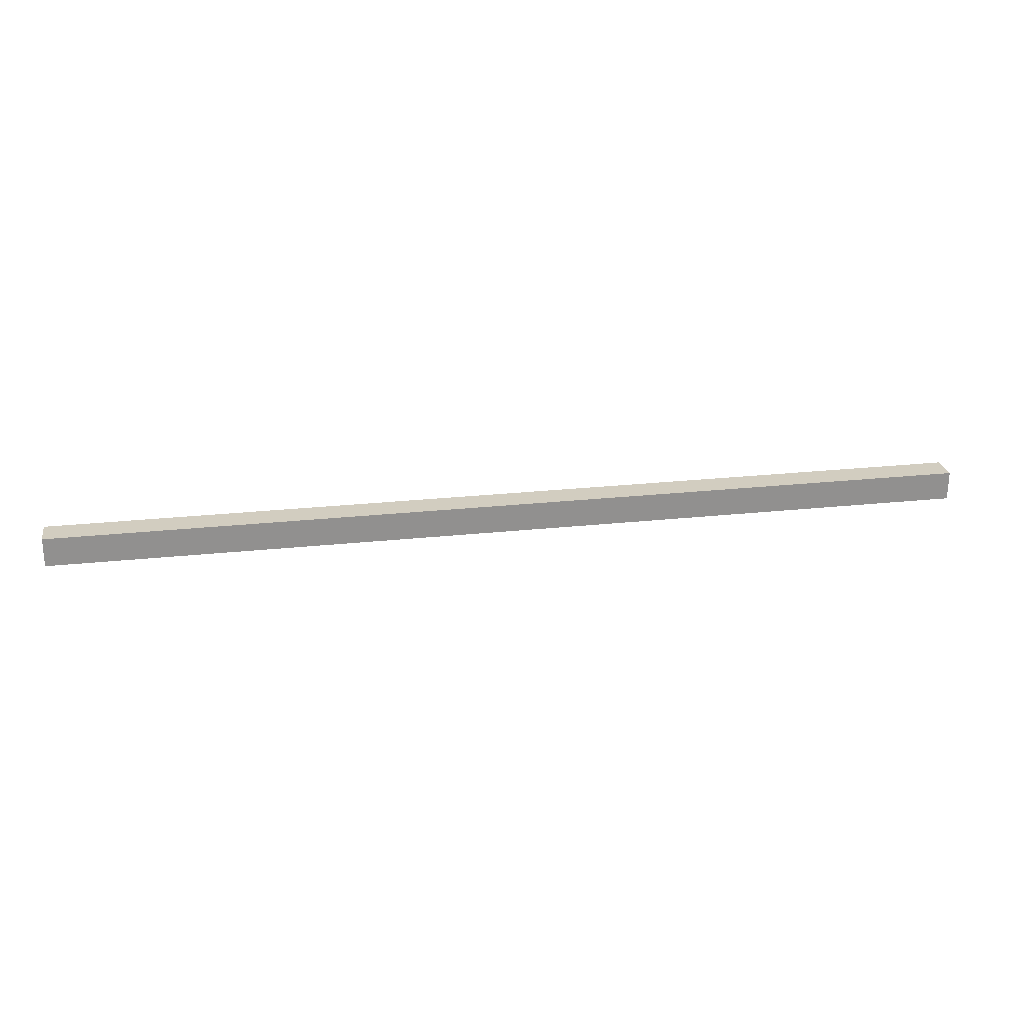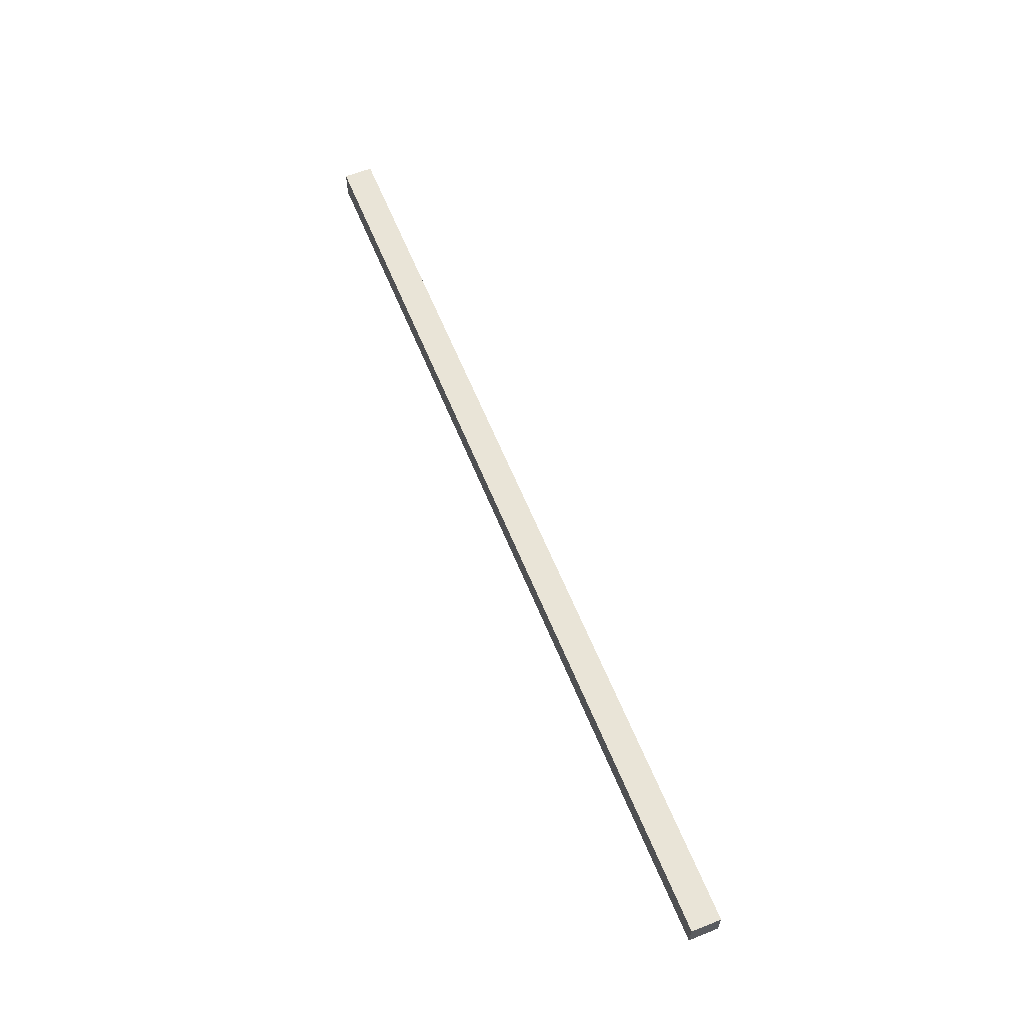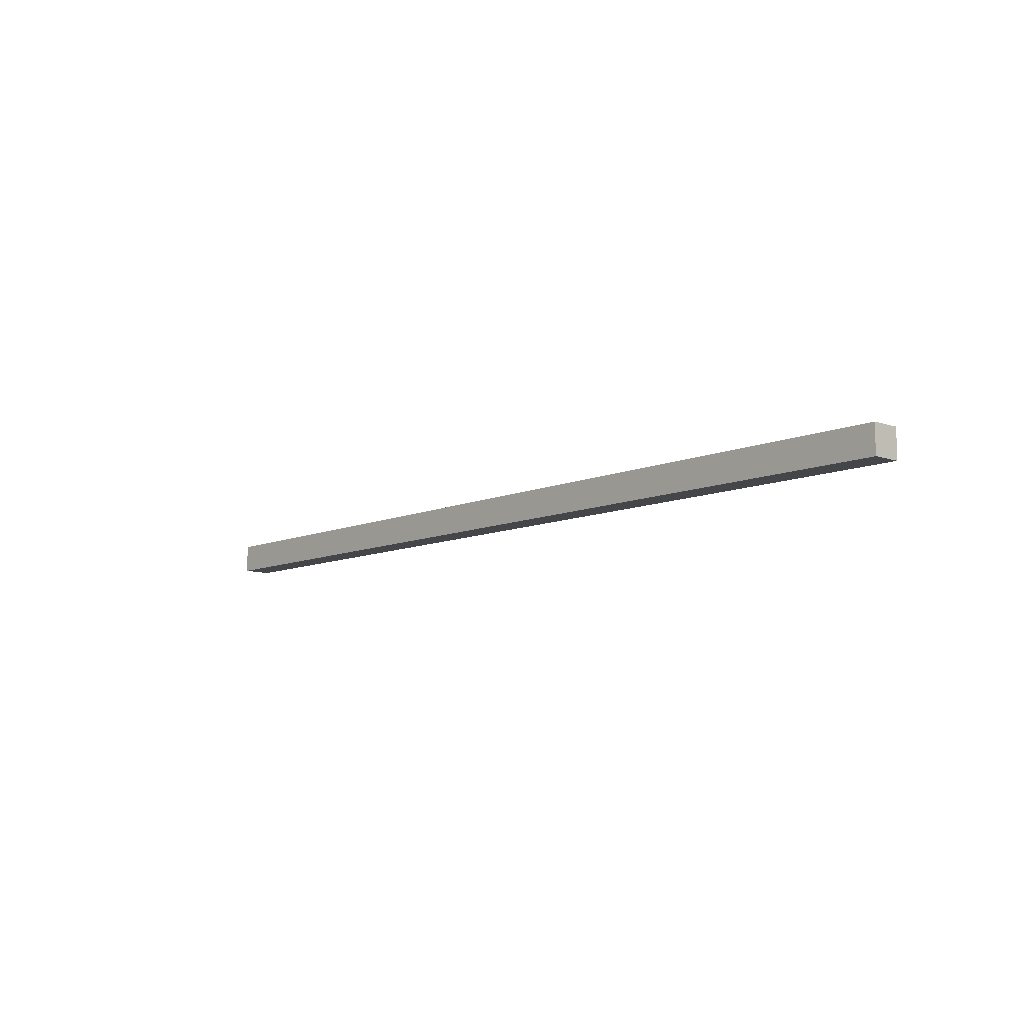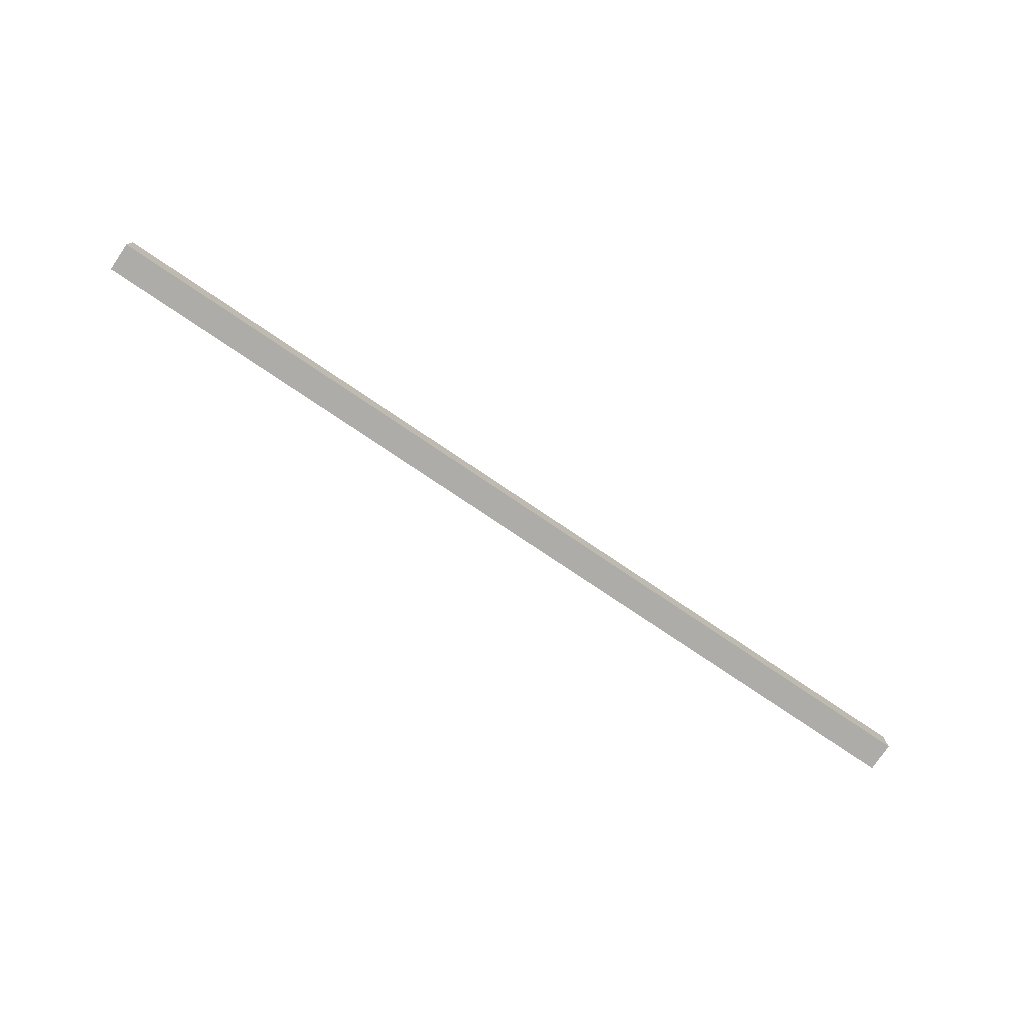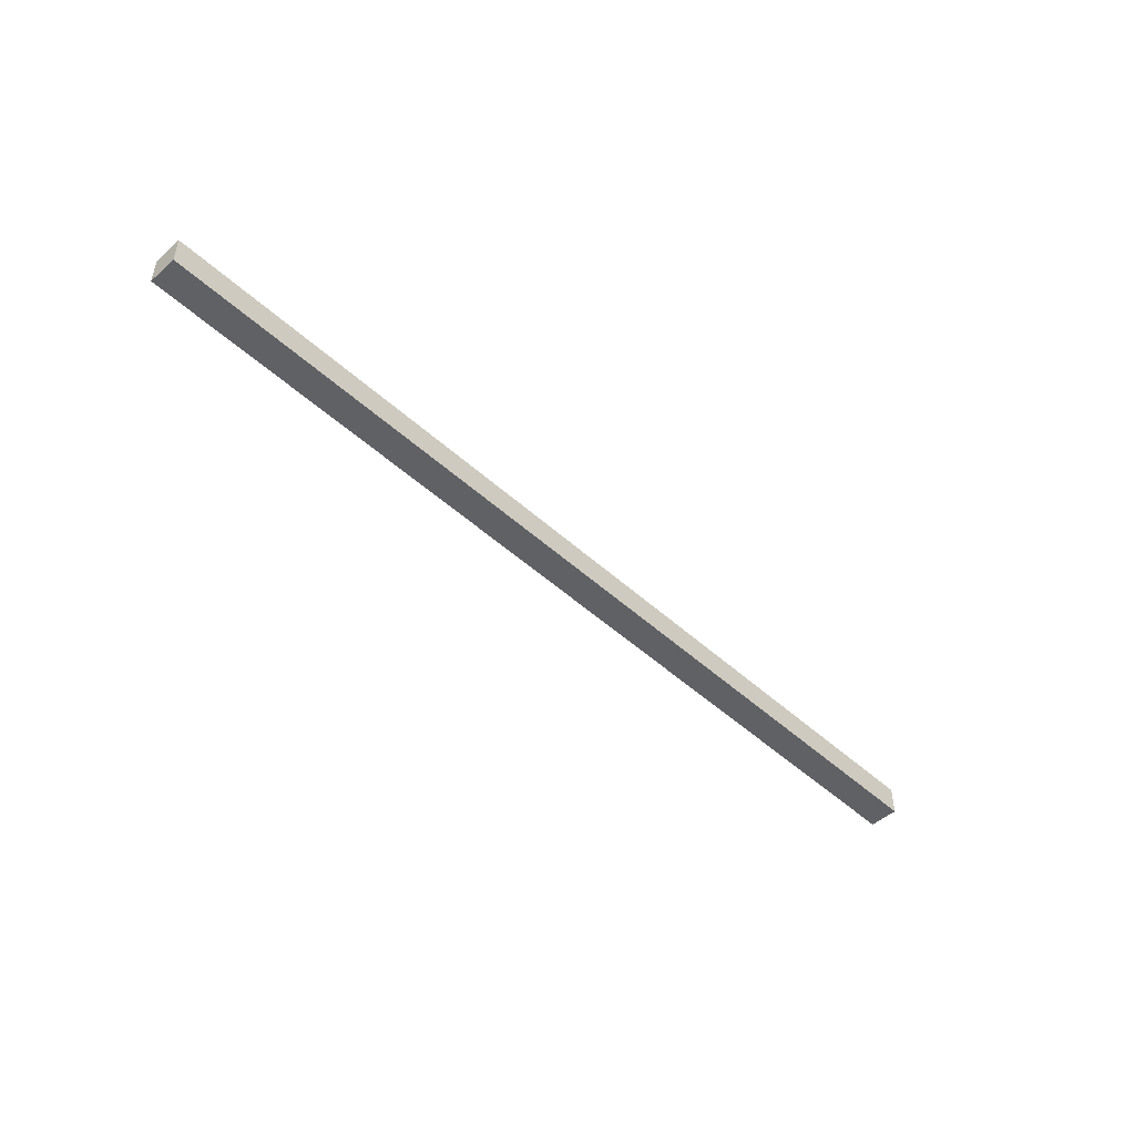
<metadata>
{"format":"obj","ext":"obj","renderer":"f3d","projection":"perspective","resolution":1024,"background":"white","views":[{"elev":24.7,"azim":170.0,"up":"+Z"},{"elev":61.1,"azim":-112.0,"up":"+Z"},{"elev":-9.7,"azim":-131.7,"up":"+Z"},{"elev":-77.0,"azim":146.0,"up":"+Y"},{"elev":-48.3,"azim":-45.6,"up":"+Y"}]}
</metadata>
<code>
g pb_Mesh301014
v 0 0 0
v -32 0 0
v 0 1 0
v -32 1 0
v -32 0 0
v -32 0 -1
v -32 1 0
v -32 1 -1
v -32 0 -1
v 0 0 -1
v -32 1 -1
v 0 1 -1
v 0 0 -1
v 0 0 0
v 0 1 -1
v 0 1 0
v 0 1 0
v -32 1 0
v 0 1 -1
v -32 1 -1
v 0 0 -1
v -32 0 -1
v 0 0 0
v -32 0 0
g pb_Mesh301014_0
g pb_Mesh301014_1
f 3 2 1
f 3 4 2
f 7 6 5
f 7 8 6
f 11 10 9
f 11 12 10
f 15 14 13
f 15 16 14
f 19 18 17
f 19 20 18
f 23 22 21
f 23 24 22

</code>
